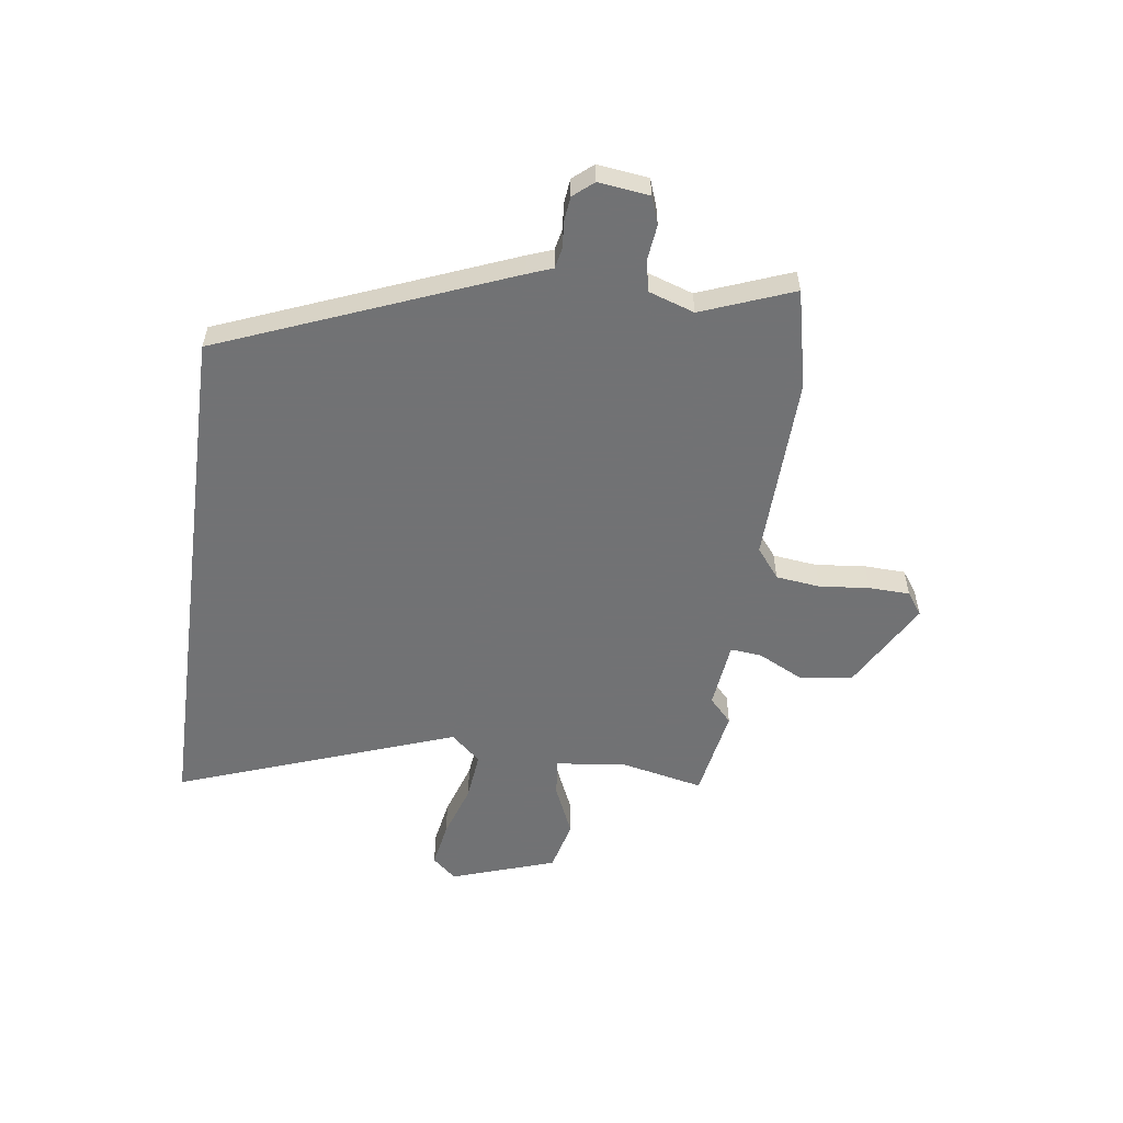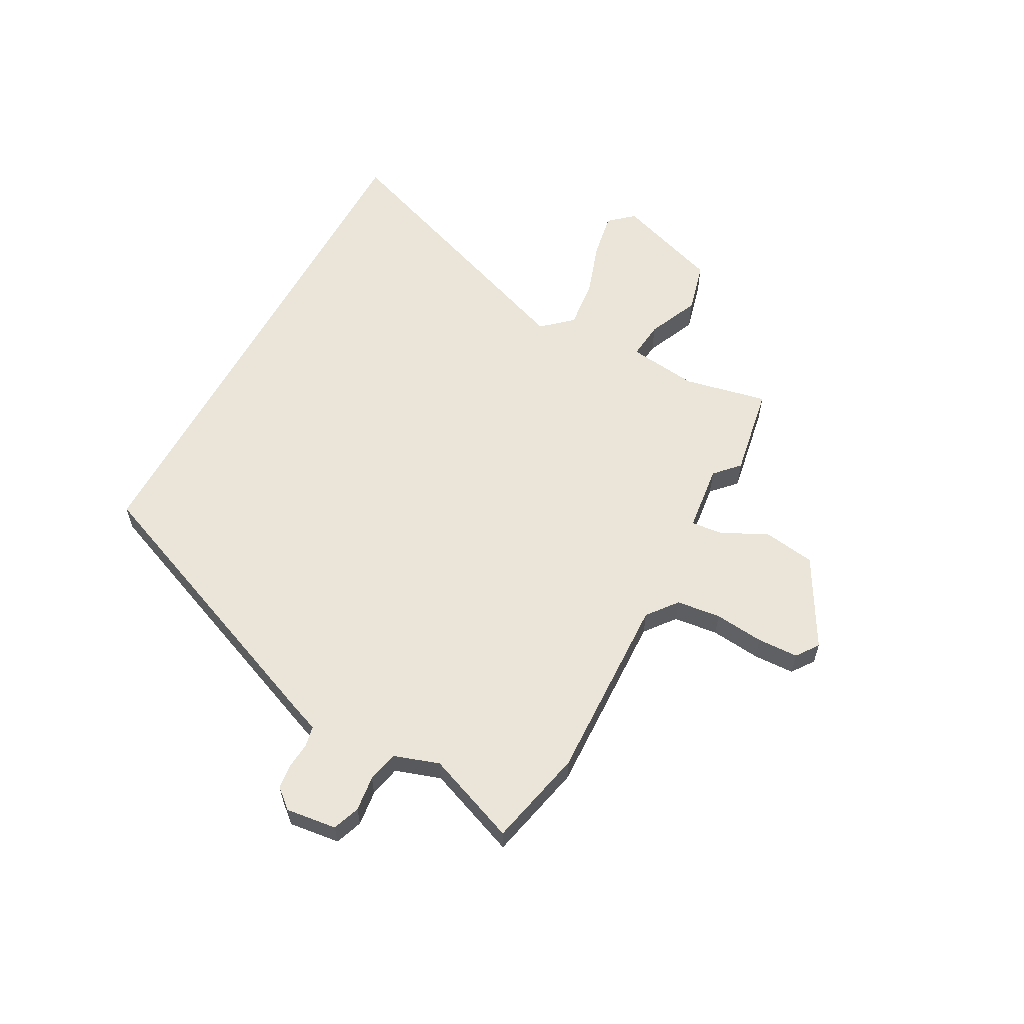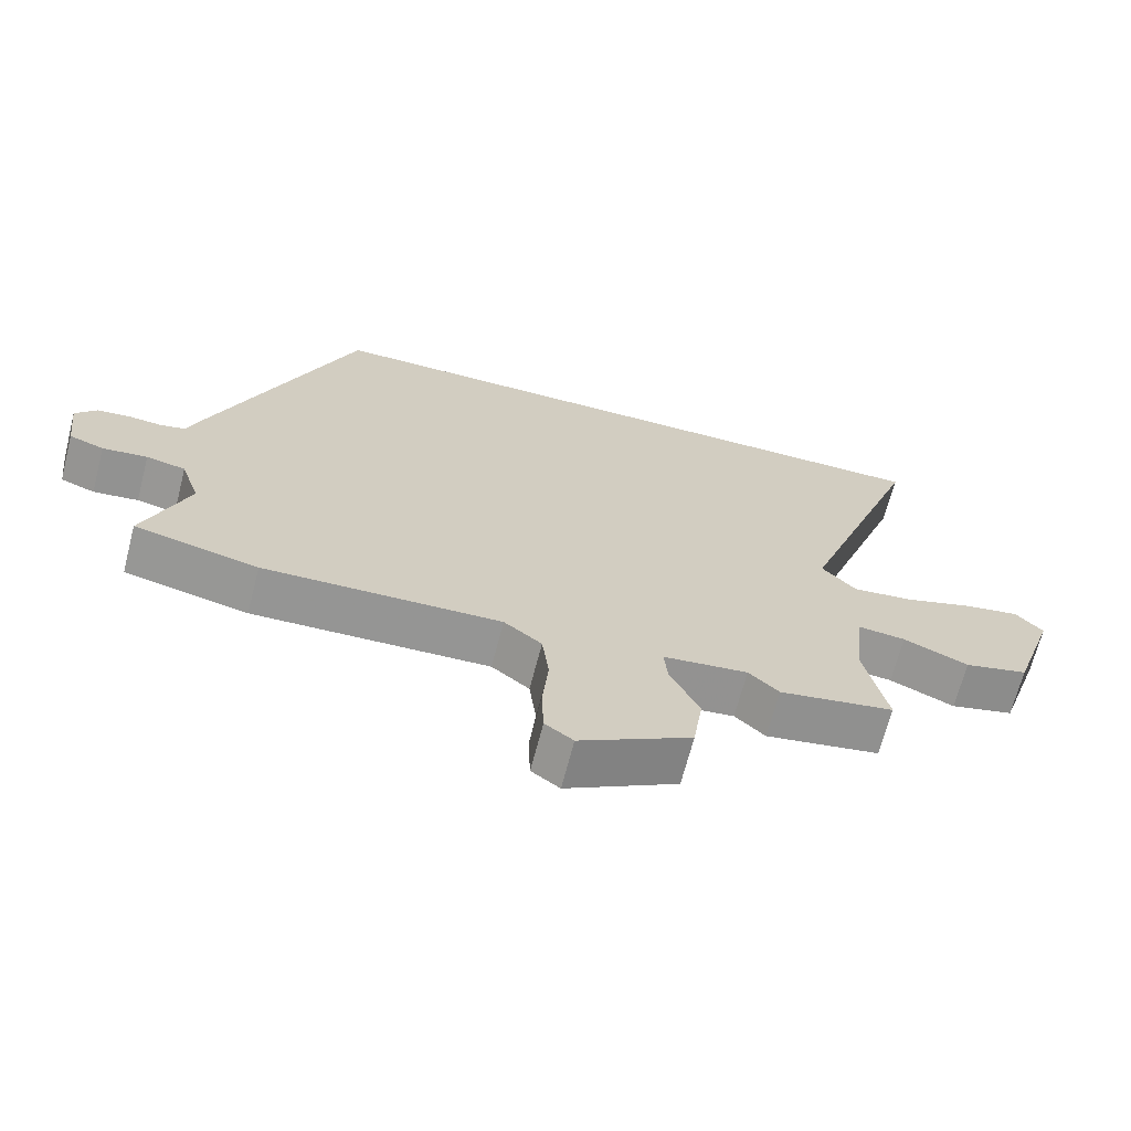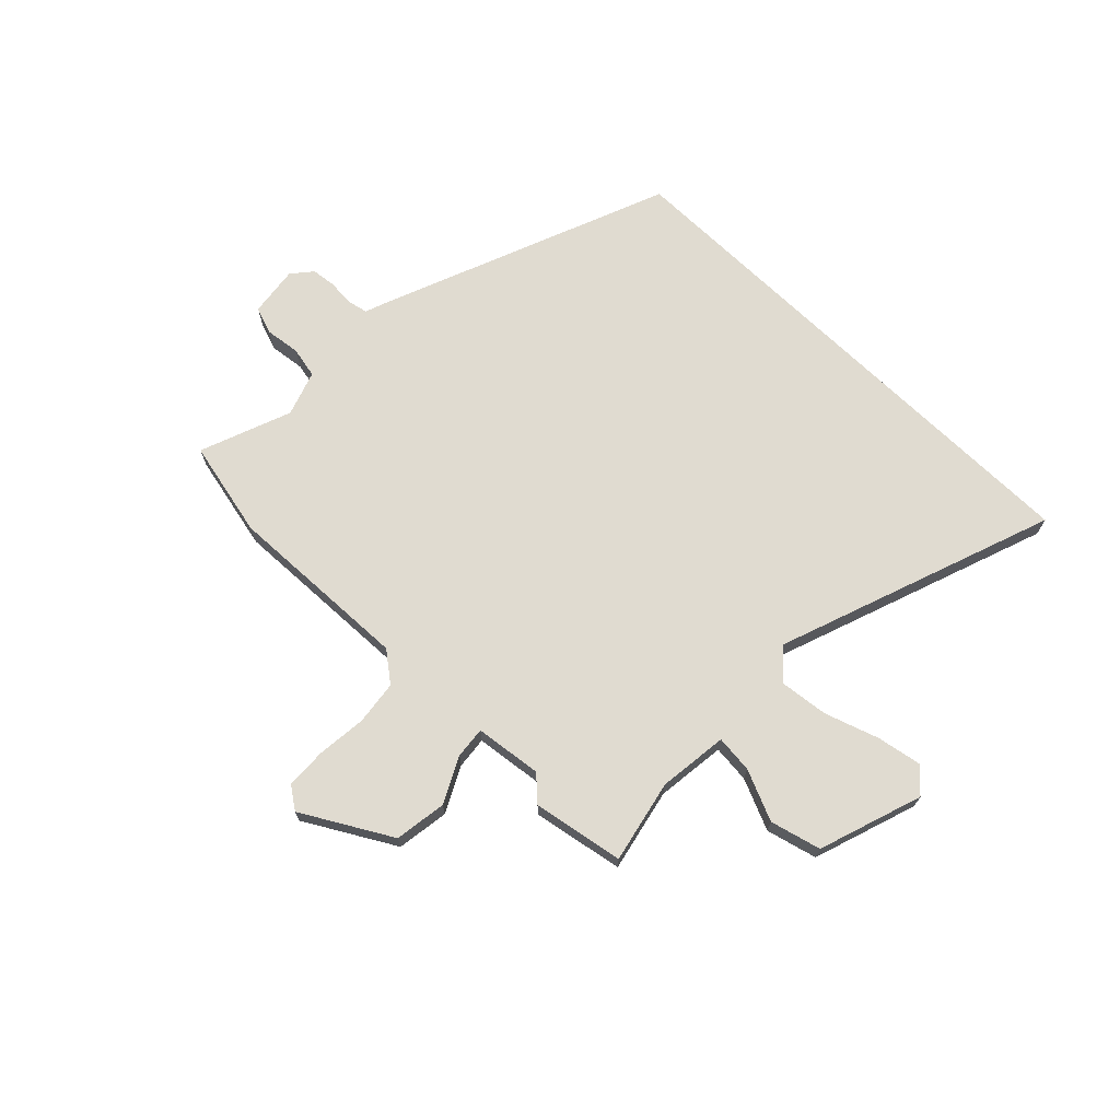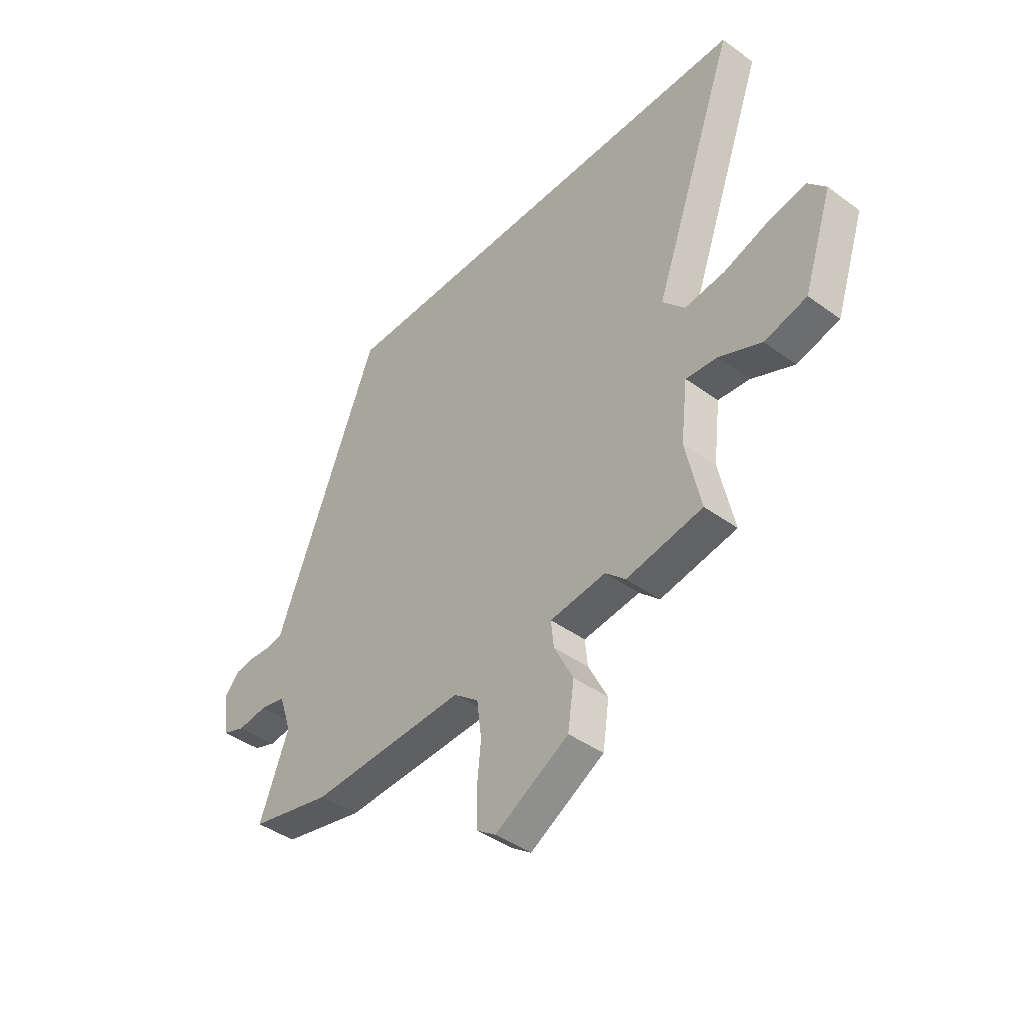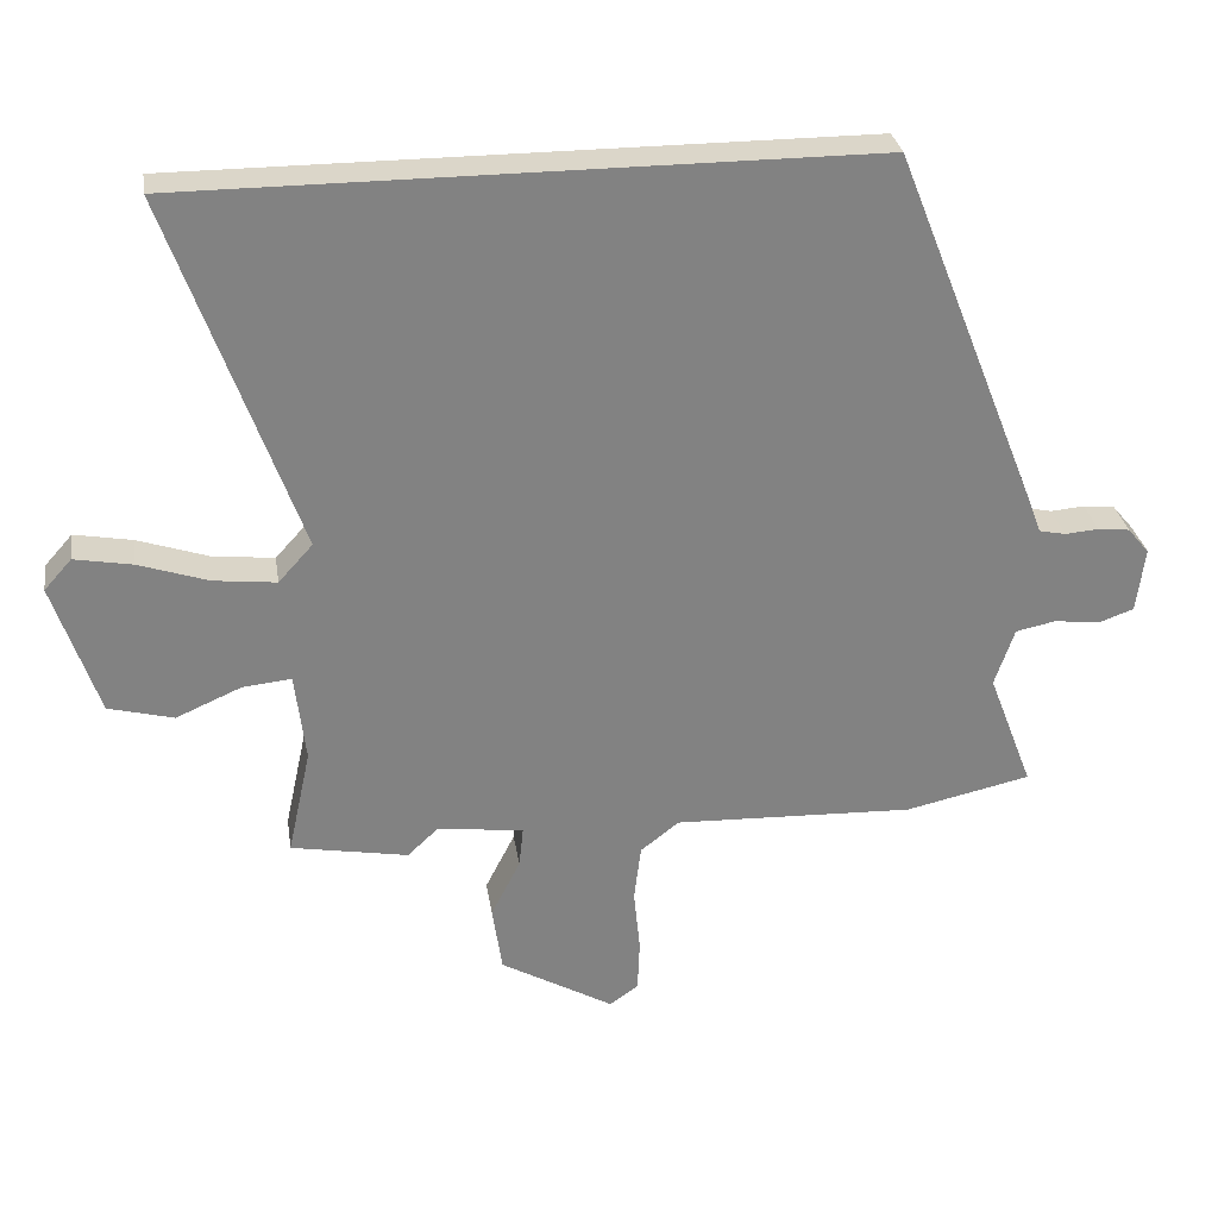
<metadata>
{"format":"obj","ext":"obj","renderer":"f3d","projection":"perspective","resolution":1024,"background":"white","views":[{"elev":-55.6,"azim":82.3,"up":"+Y"},{"elev":59.5,"azim":118.6,"up":"+Y"},{"elev":-67.7,"azim":165.5,"up":"+Z"},{"elev":70.1,"azim":-135.8,"up":"+Y"},{"elev":-42.5,"azim":-131.0,"up":"+Z"},{"elev":29.7,"azim":-8.7,"up":"+Z"}]}
</metadata>
<code>
v -0.346 0.07 -0.528
v -0.513 0.07 -0.498
v -0.48 0.07 -0.346
v -0.495 0.07 -0.218
v -0.564 0.07 -0.225
v -0.658 0.07 -0.266
v -0.751 0.07 -0.242
v -0.815 0.07 -0.051
v -0.776 0.07 -0.007
v -0.693 0.07 -0.022
v -0.594 0.07 -0.055
v -0.505 0.07 -0.065
v -0.456 0.07 -0.011
v -0.639 0.07 0.5
v 0.331 0.07 0.5
v 0.54 0.07 -0.026
v 0.557 0.07 -0.072
v 0.595 0.07 -0.08
v 0.643 0.07 -0.076
v 0.688 0.07 -0.081
v 0.719 0.07 -0.118
v 0.707 0.07 -0.211
v 0.657 0.07 -0.229
v 0.592 0.07 -0.221
v 0.535 0.07 -0.233
v 0.507 0.07 -0.316
v 0.571 0.07 -0.484
v 0.392 0.07 -0.524
v 0.049 0.07 -0.512
v -0.006 0.07 -0.555
v -0.016 0.07 -0.636
v -0.007 0.07 -0.727
v -0.01 0.07 -0.802
v -0.051 0.07 -0.831
v -0.213 0.07 -0.739
v -0.227 0.07 -0.643
v -0.185 0.07 -0.56
v -0.179 0.07 -0.502
v -0.302 0.07 -0.487
v -0.346 0 -0.528
v -0.513 0 -0.498
v -0.48 0 -0.346
v -0.495 0 -0.218
v -0.564 0 -0.225
v -0.658 0 -0.266
v -0.751 0 -0.242
v -0.815 0 -0.051
v -0.776 0 -0.007
v -0.693 0 -0.022
v -0.594 0 -0.055
v -0.505 0 -0.065
v -0.456 0 -0.011
v -0.639 0 0.5
v 0.331 0 0.5
v 0.54 0 -0.026
v 0.557 0 -0.072
v 0.595 0 -0.08
v 0.643 0 -0.076
v 0.688 0 -0.081
v 0.719 0 -0.118
v 0.707 0 -0.211
v 0.657 0 -0.229
v 0.592 0 -0.221
v 0.535 0 -0.233
v 0.507 0 -0.316
v 0.571 0 -0.484
v 0.392 0 -0.524
v 0.049 0 -0.512
v -0.006 0 -0.555
v -0.016 0 -0.636
v -0.007 0 -0.727
v -0.01 0 -0.802
v -0.051 0 -0.831
v -0.213 0 -0.739
v -0.227 0 -0.643
v -0.185 0 -0.56
v -0.179 0 -0.502
v -0.302 0 -0.487
f 34 35 36 37
f 34 37 38
f 31 32 33 34
f 30 31 34 38
f 29 30 38
f 26 27 28 29
f 25 26 29 38
f 21 22 23 24
f 21 24 25
f 18 19 20 21
f 17 18 21 25
f 13 14 15 16
f 12 13 16 17
f 8 9 10 11
f 8 11 12
f 5 6 7 8
f 4 5 8 12
f 3 4 12 17
f 39 1 2 3
f 25 38 39
f 3 17 25 39
f 76 75 74 73
f 77 76 73
f 73 72 71 70
f 77 73 70 69
f 77 69 68
f 68 67 66 65
f 77 68 65 64
f 63 62 61 60
f 64 63 60
f 60 59 58 57
f 64 60 57 56
f 55 54 53 52
f 56 55 52 51
f 50 49 48 47
f 51 50 47
f 47 46 45 44
f 51 47 44 43
f 56 51 43 42
f 42 41 40 78
f 78 77 64
f 78 64 56 42
f 1 40 41 2
f 2 41 42 3
f 3 42 43 4
f 4 43 44 5
f 5 44 45 6
f 6 45 46 7
f 7 46 47 8
f 8 47 48 9
f 9 48 49 10
f 10 49 50 11
f 11 50 51 12
f 12 51 52 13
f 13 52 53 14
f 14 53 54 15
f 15 54 55 16
f 16 55 56 17
f 17 56 57 18
f 18 57 58 19
f 19 58 59 20
f 20 59 60 21
f 21 60 61 22
f 22 61 62 23
f 23 62 63 24
f 24 63 64 25
f 25 64 65 26
f 26 65 66 27
f 27 66 67 28
f 28 67 68 29
f 29 68 69 30
f 30 69 70 31
f 31 70 71 32
f 32 71 72 33
f 33 72 73 34
f 34 73 74 35
f 35 74 75 36
f 36 75 76 37
f 37 76 77 38
f 38 77 78 39
f 39 78 40 1

</code>
